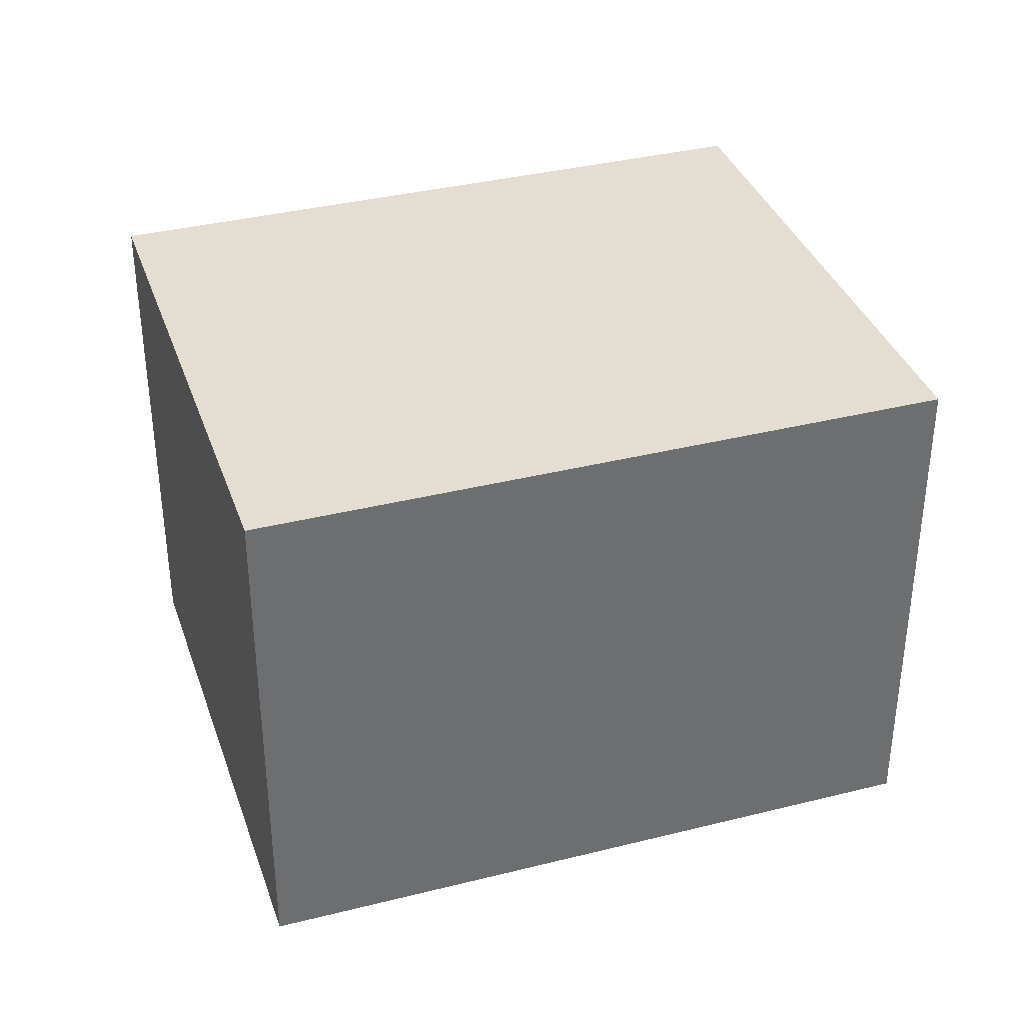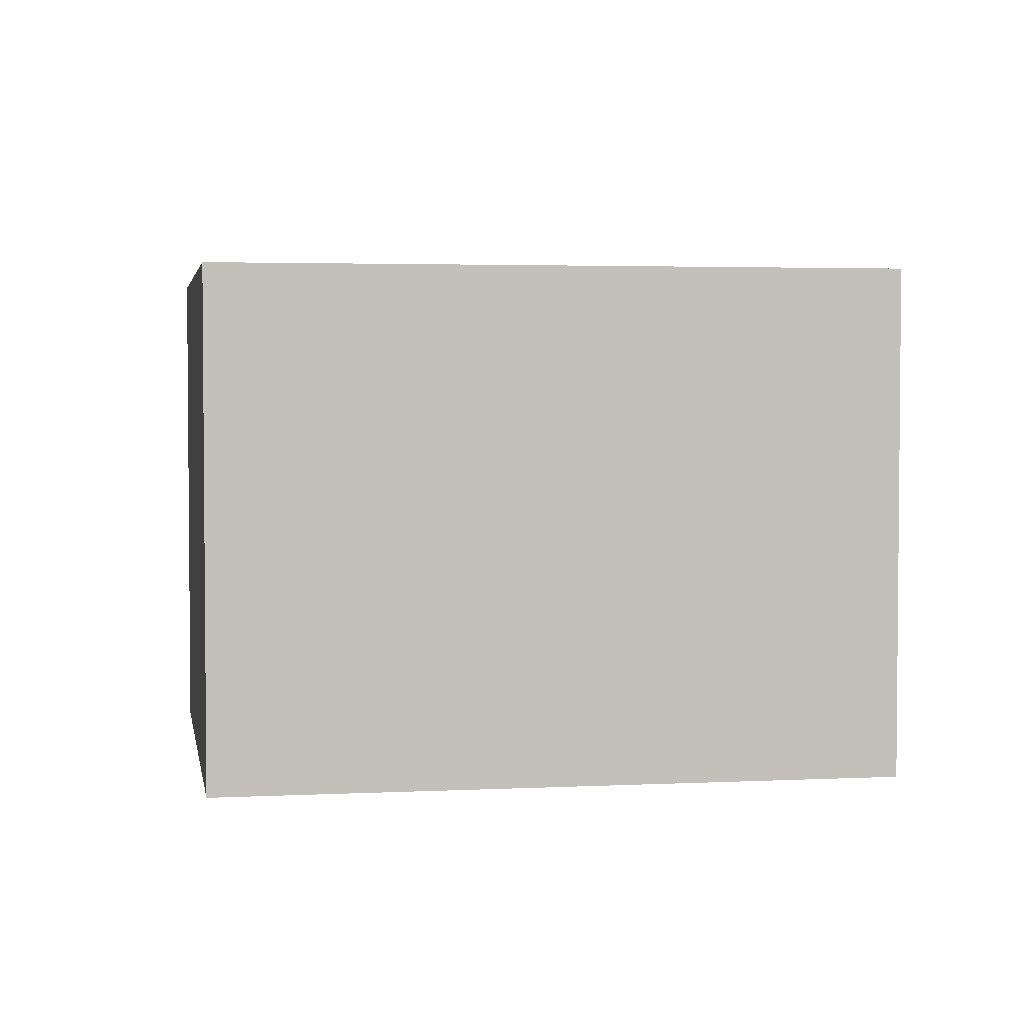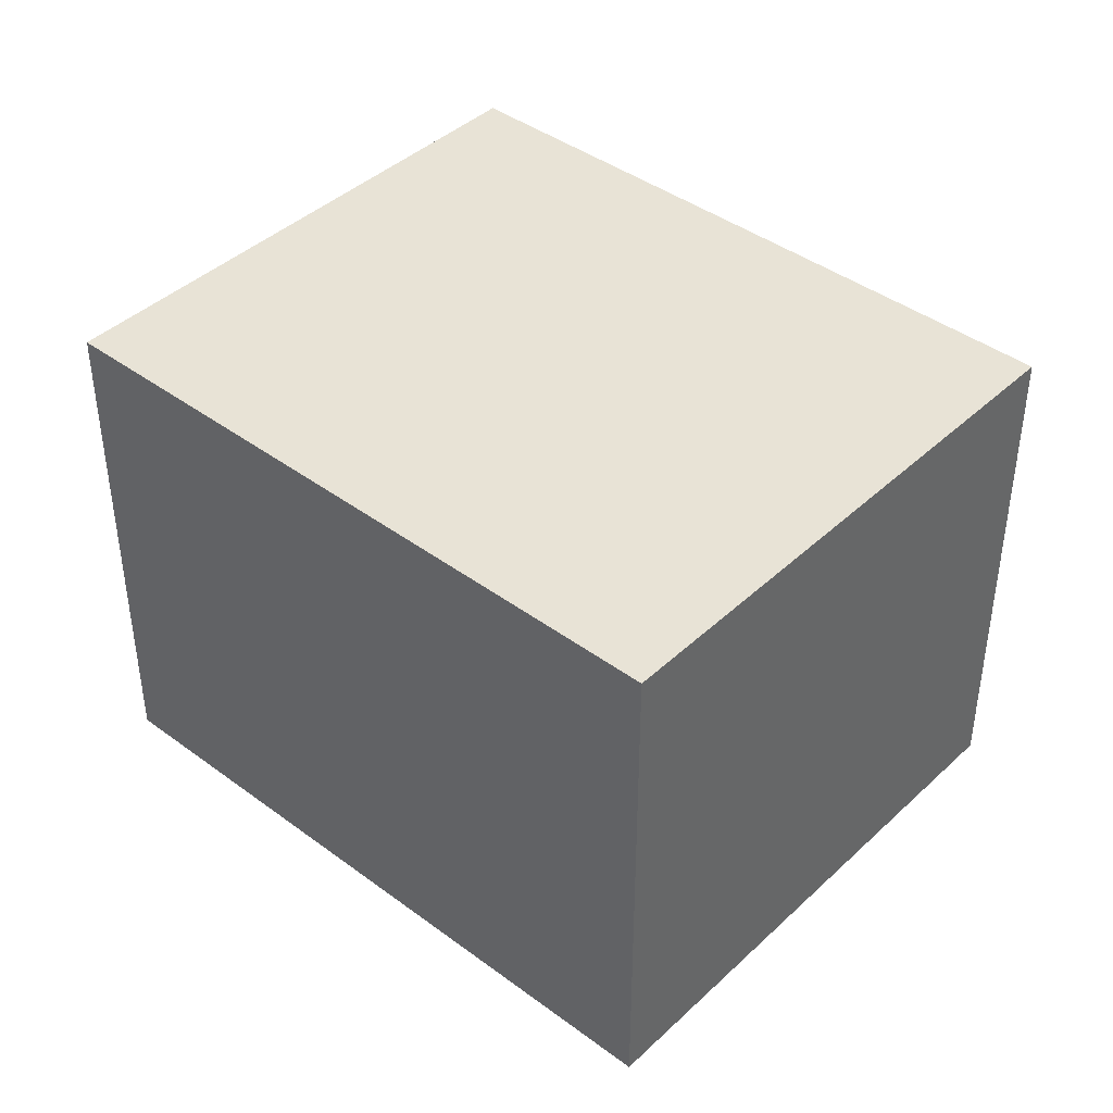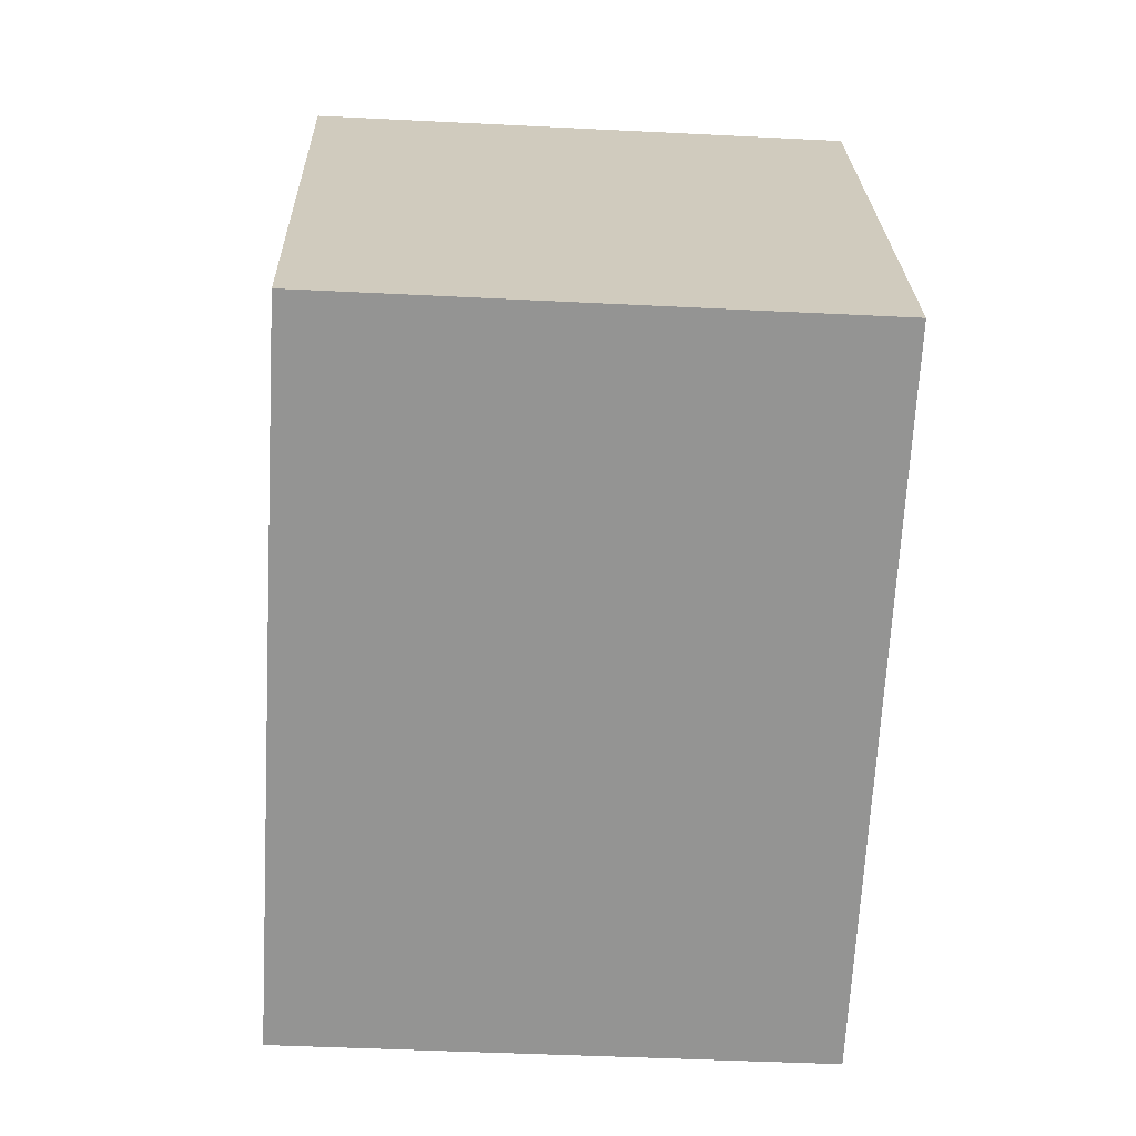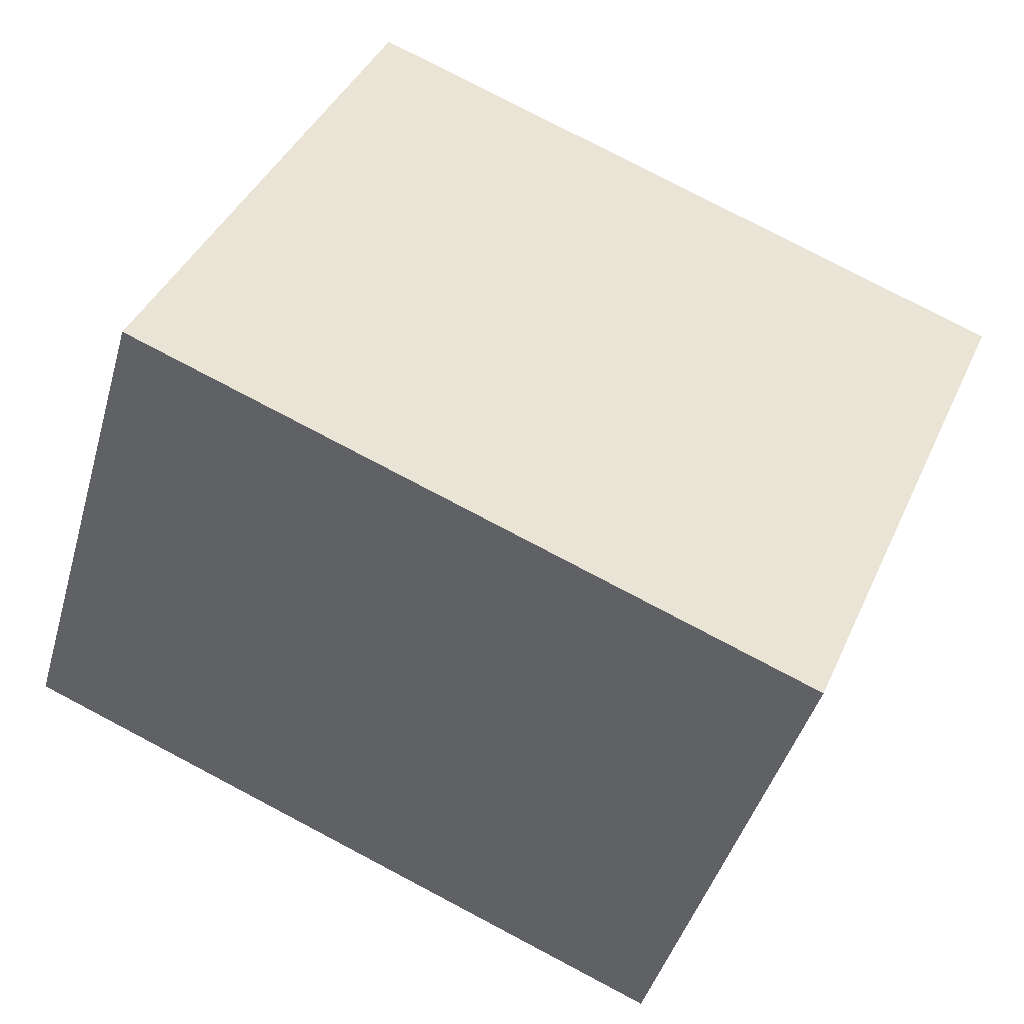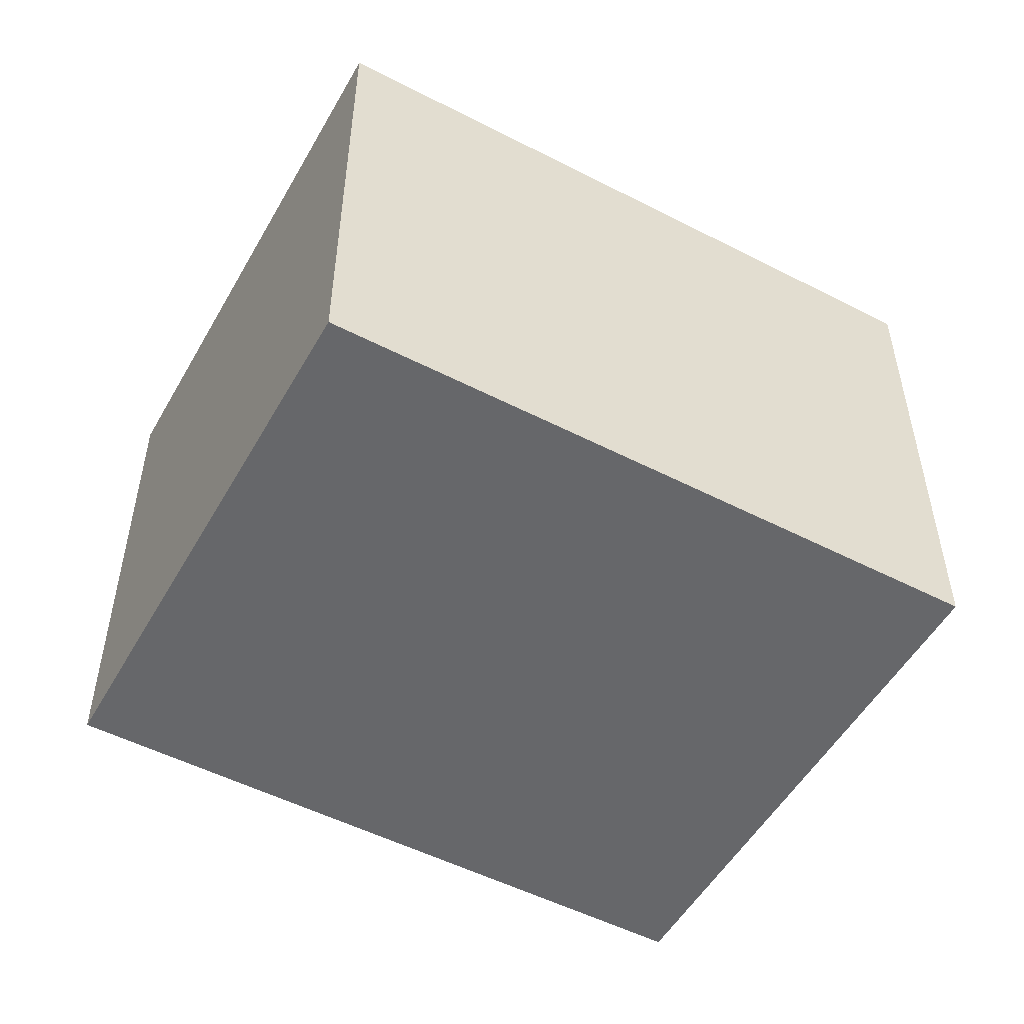
<metadata>
{"format":"obj","ext":"obj","renderer":"f3d","projection":"perspective","resolution":1024,"background":"white","views":[{"elev":36.3,"azim":5.1,"up":"+Y"},{"elev":3.2,"azim":13.5,"up":"+Y"},{"elev":41.7,"azim":65.0,"up":"+Y"},{"elev":-43.7,"azim":-93.4,"up":"+Z"},{"elev":-43.6,"azim":-15.6,"up":"+Z"},{"elev":-52.1,"azim":-5.8,"up":"+Y"}]}
</metadata>
<code>
v  6.068 3.613 1.755
v  0.036 3.613 0.084
v  1.578 3.613 3.68
v  5.352 3.613 0.084
v  4.491 3.613 -1.925
v  0 3.613 2.212e-16
v  1.578 -2.253e-16 3.68
v  6.068 -1.075e-16 1.755
v  4.491 1.179e-16 -1.925
v  5.352 -5.144e-18 0.084
v  0 0 0
v  0.036 -5.144e-18 0.084
g defaultobject
f 1 2 3
f 2 1 4
f 2 4 5
f 2 5 6
f 7 1 3
f 1 7 8
f 8 4 1
f 4 8 5
f 5 8 9
f 9 8 10
f 9 6 5
f 6 9 11
f 2 7 3
f 7 2 6
f 7 6 12
f 12 6 11
f 7 10 8
f 10 7 12
f 10 12 9
f 9 12 11

</code>
